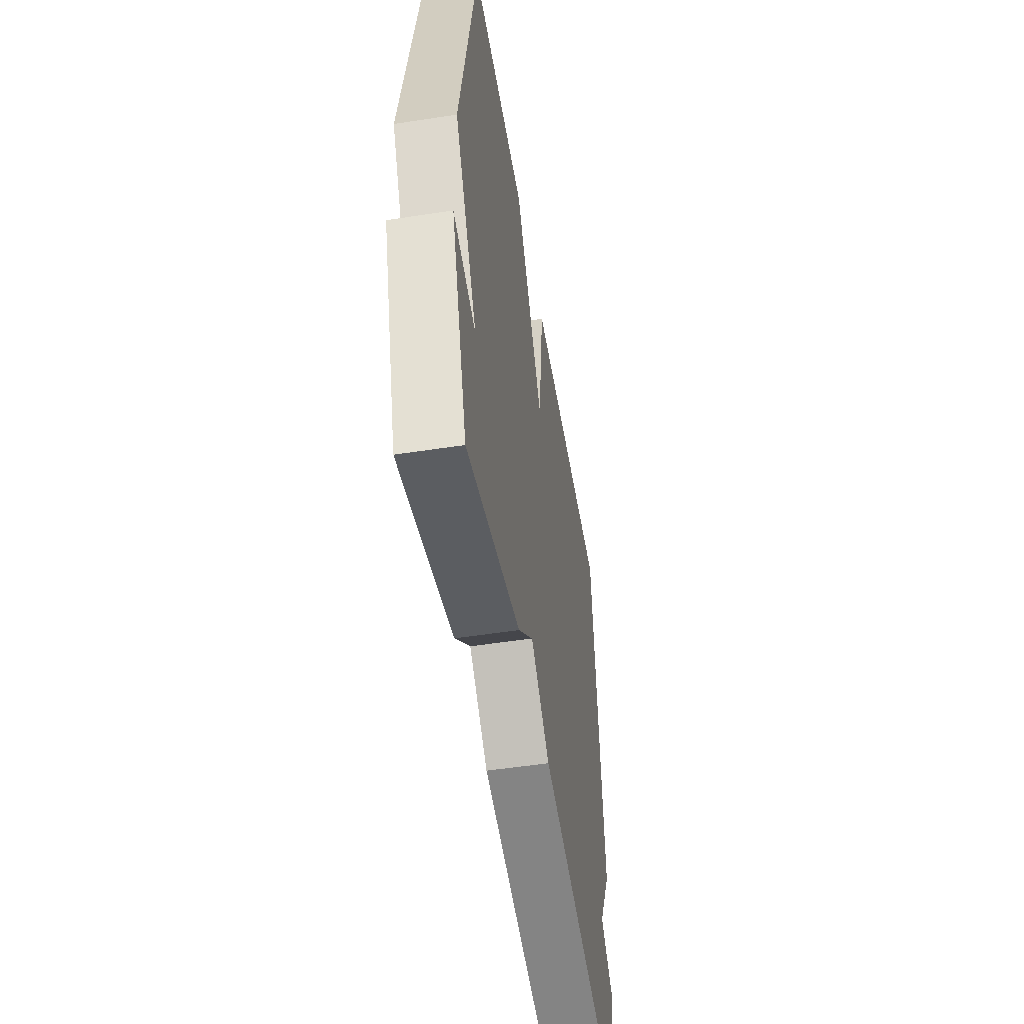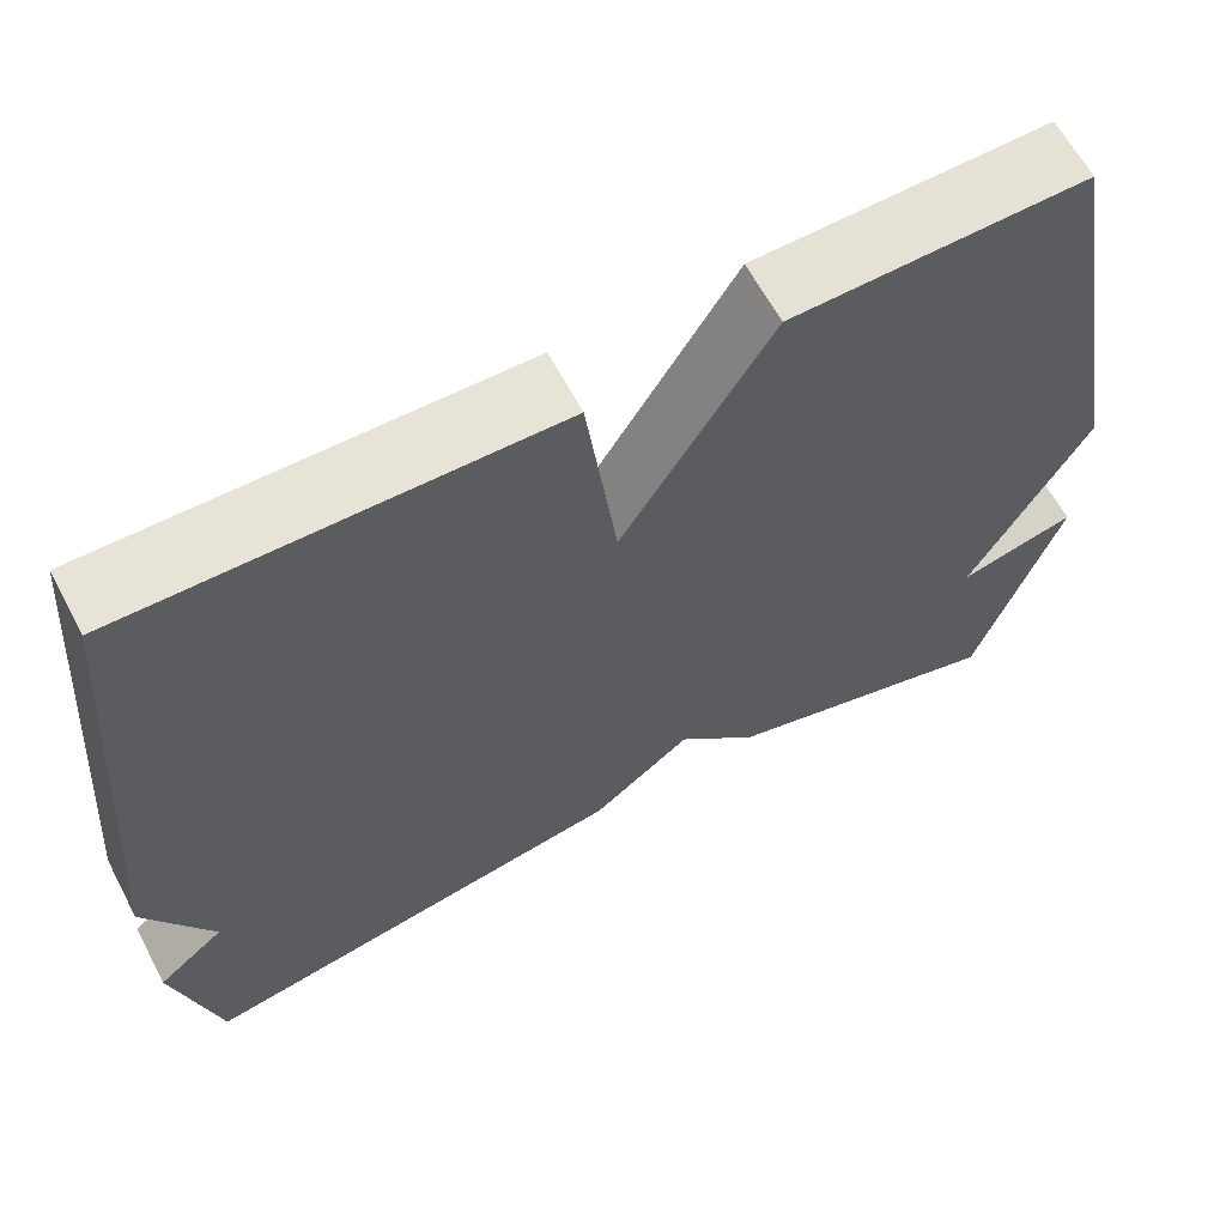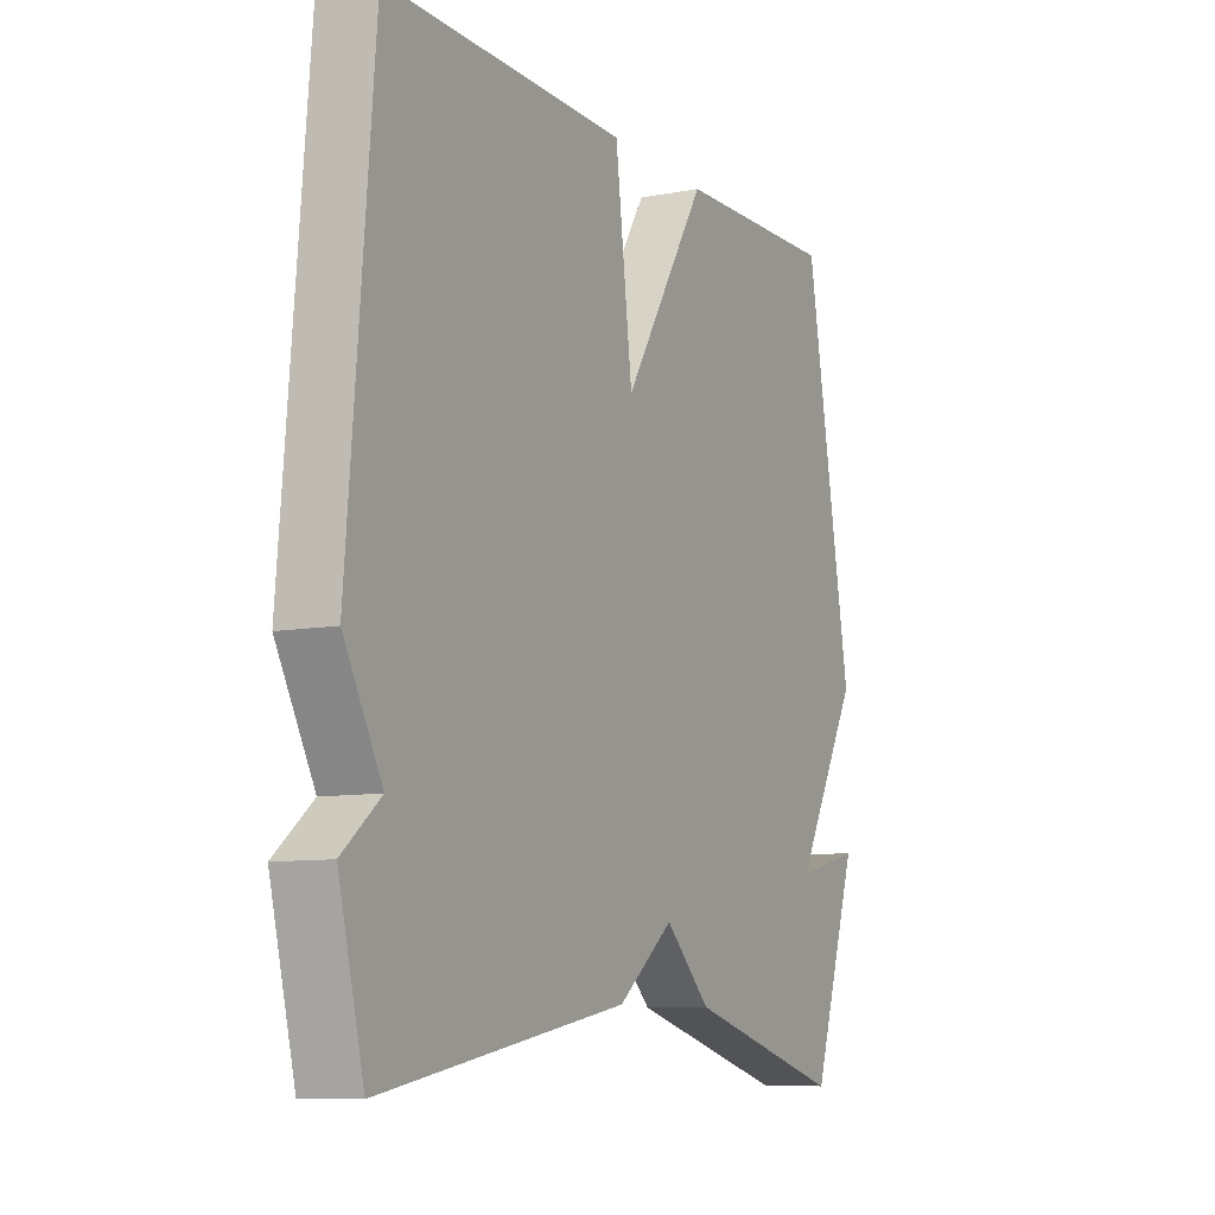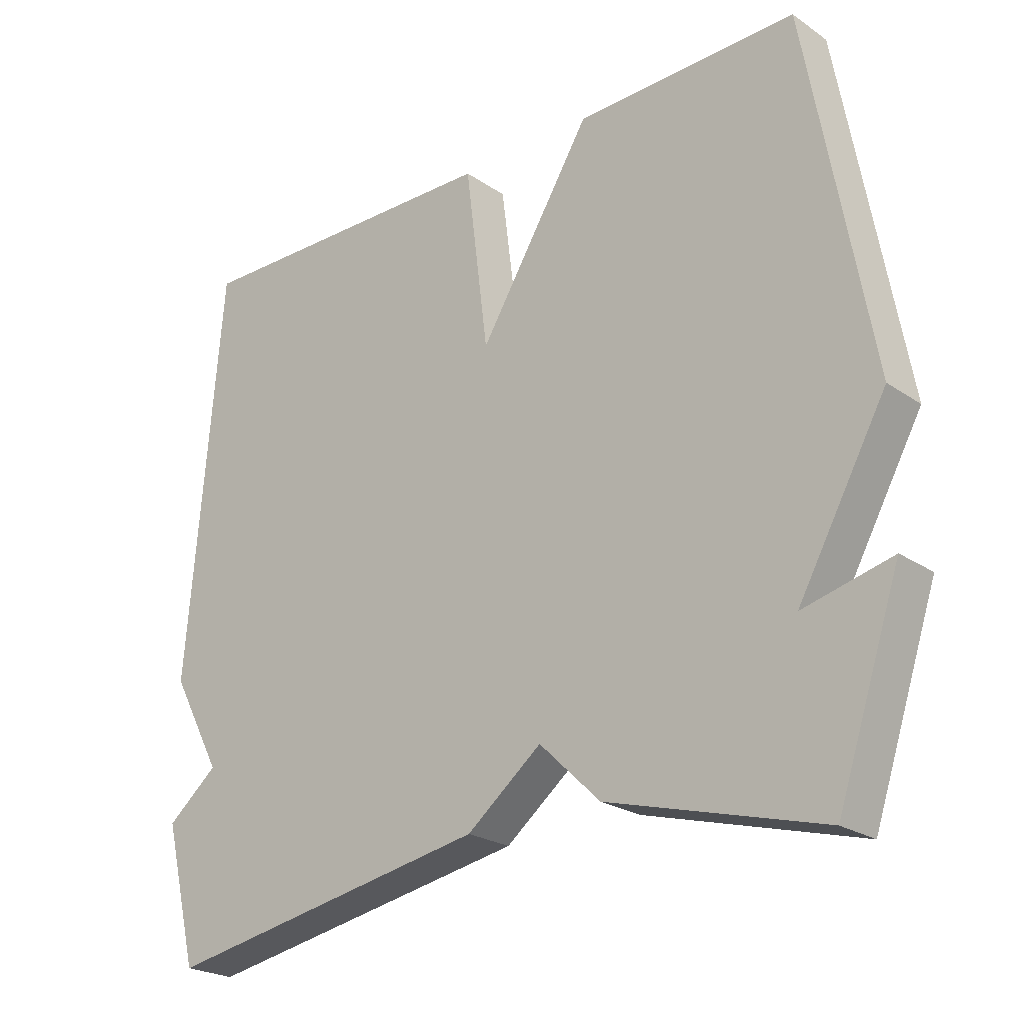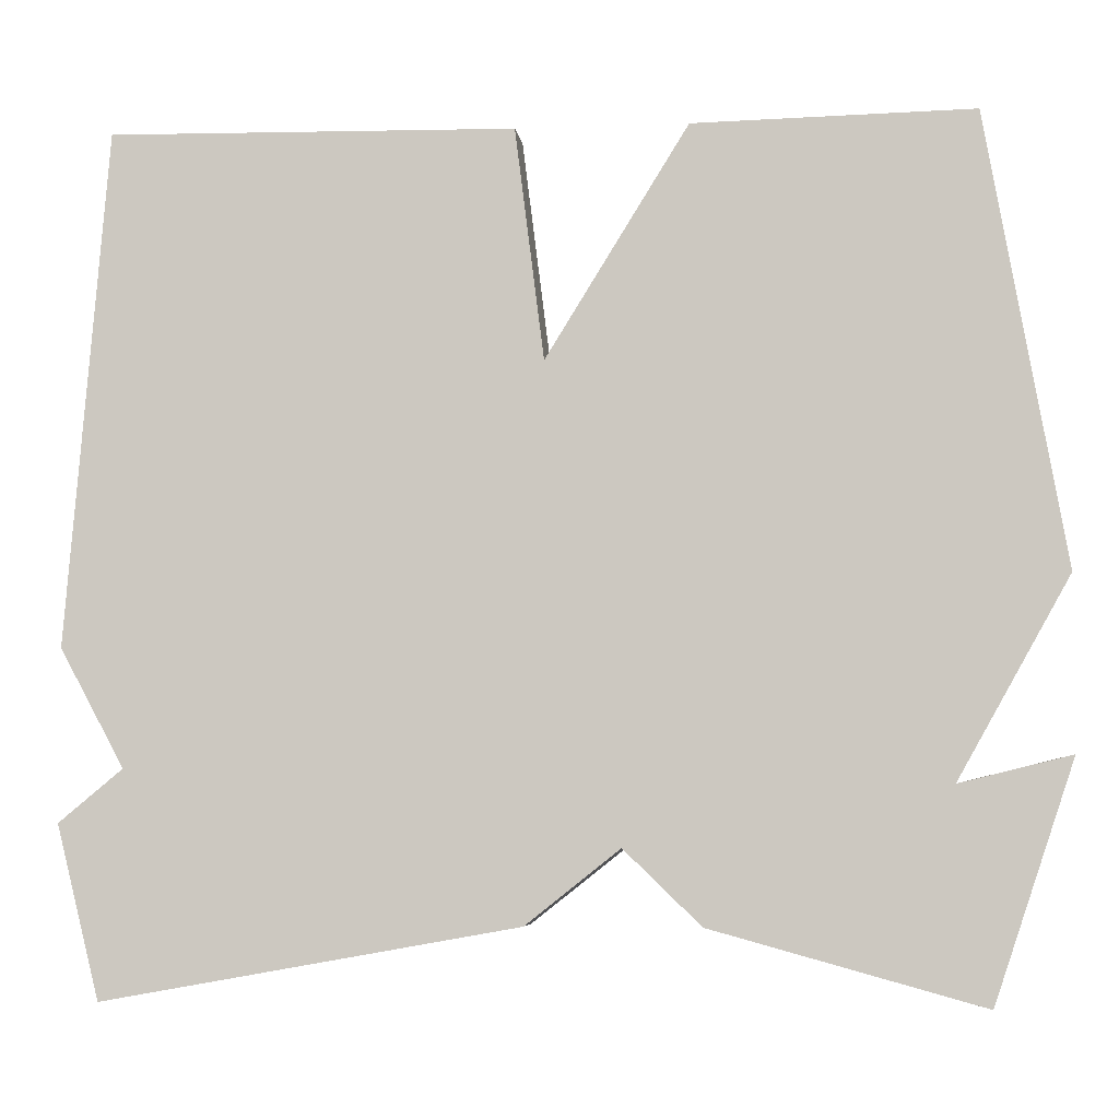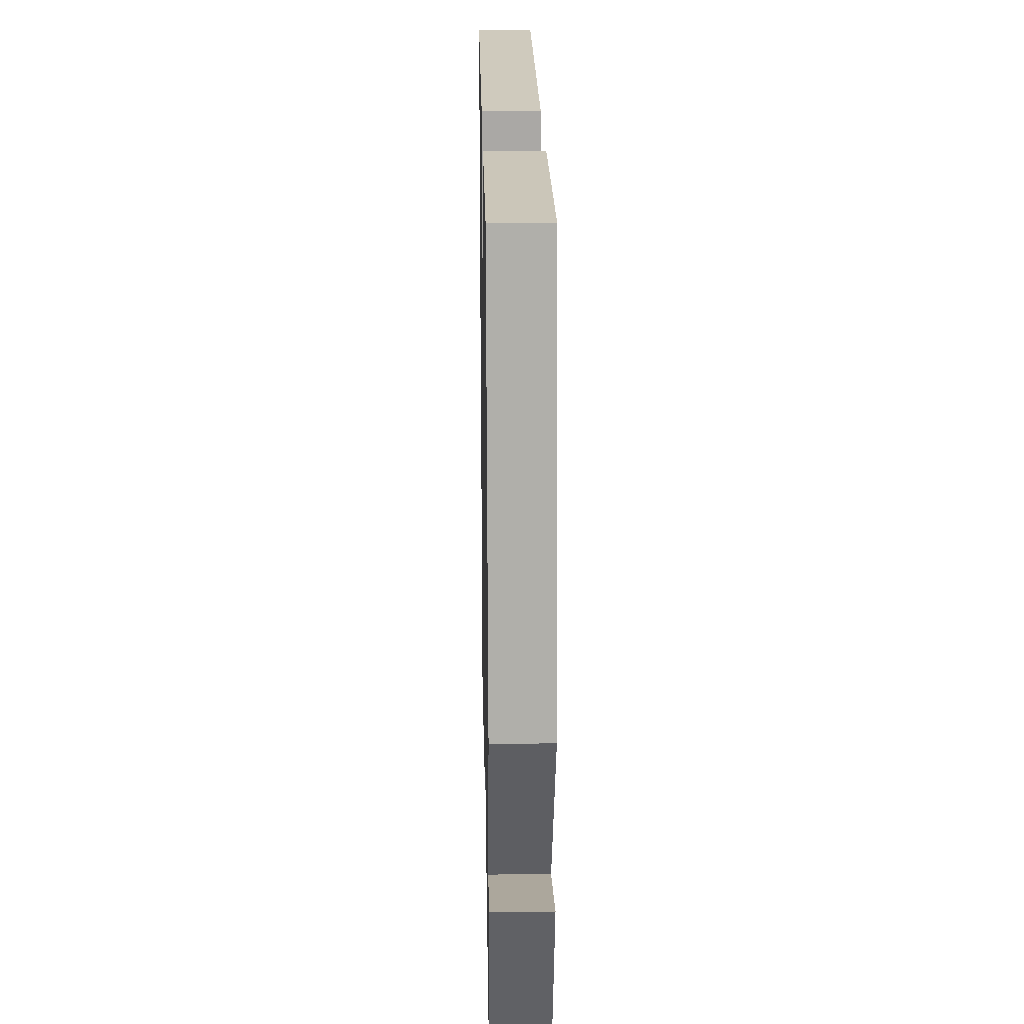
<metadata>
{"format":"obj","ext":"obj","renderer":"f3d","projection":"perspective","resolution":1024,"background":"white","views":[{"elev":-51.6,"azim":-80.5,"up":"+Z"},{"elev":63.1,"azim":152.1,"up":"+Z"},{"elev":-9.0,"azim":117.1,"up":"+Z"},{"elev":-23.5,"azim":-138.6,"up":"+Z"},{"elev":-5.4,"azim":-173.4,"up":"+Z"},{"elev":22.2,"azim":-91.1,"up":"+Z"}]}
</metadata>
<code>
v -0.5 0.07 -0.5
v -0.593 0.07 -0.223
v -0.463 0.07 -0.255
v -0.593 0.07 -0.023
v -0.5 0.07 0.5
v -0.174 0.07 0.493
v -0.008 0.07 0.224
v 0.026 0.07 0.493
v 0.5 0.07 0.5
v 0.55 0.07 -0.099
v 0.475 0.07 -0.237
v 0.55 0.07 -0.299
v 0.5 0.07 -0.5
v 0.015 0.07 -0.413
v -0.095 0.07 -0.326
v -0.185 0.07 -0.413
v -0.5 0 -0.5
v -0.593 0 -0.223
v -0.463 0 -0.255
v -0.593 0 -0.023
v -0.5 0 0.5
v -0.174 0 0.493
v -0.008 0 0.224
v 0.026 0 0.493
v 0.5 0 0.5
v 0.55 0 -0.099
v 0.475 0 -0.237
v 0.55 0 -0.299
v 0.5 0 -0.5
v 0.015 0 -0.413
v -0.095 0 -0.326
v -0.185 0 -0.413
f 15 16 1
f 13 14 15
f 12 13 15
f 11 12 15
f 9 10 11 15
f 7 8 9
f 7 9 15 1
f 5 6 7
f 4 5 7
f 3 4 7
f 1 2 3
f 1 3 7
f 17 32 31
f 31 30 29
f 31 29 28
f 31 28 27
f 31 27 26 25
f 25 24 23
f 17 31 25 23
f 23 22 21
f 23 21 20
f 23 20 19
f 19 18 17
f 23 19 17
f 1 17 18 2
f 2 18 19 3
f 3 19 20 4
f 4 20 21 5
f 5 21 22 6
f 6 22 23 7
f 7 23 24 8
f 8 24 25 9
f 9 25 26 10
f 10 26 27 11
f 11 27 28 12
f 12 28 29 13
f 13 29 30 14
f 14 30 31 15
f 15 31 32 16
f 16 32 17 1

</code>
